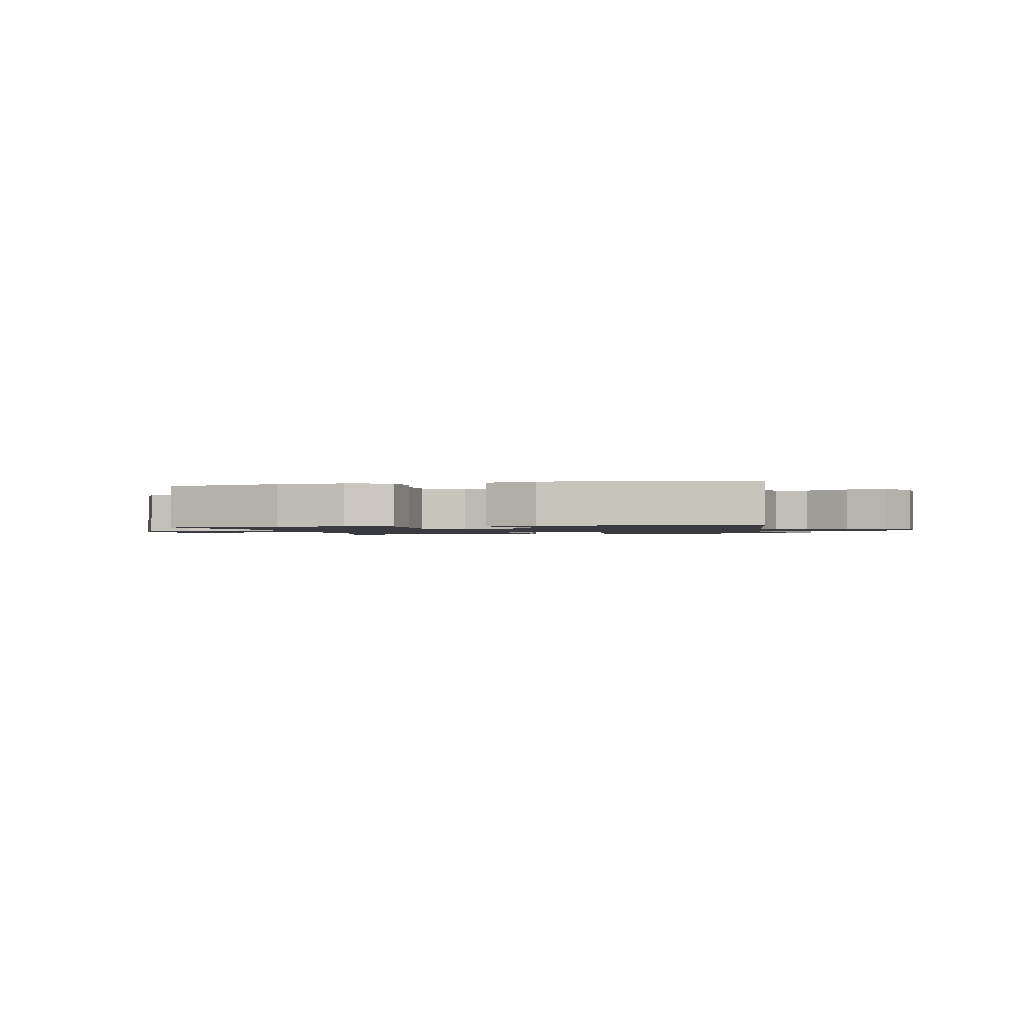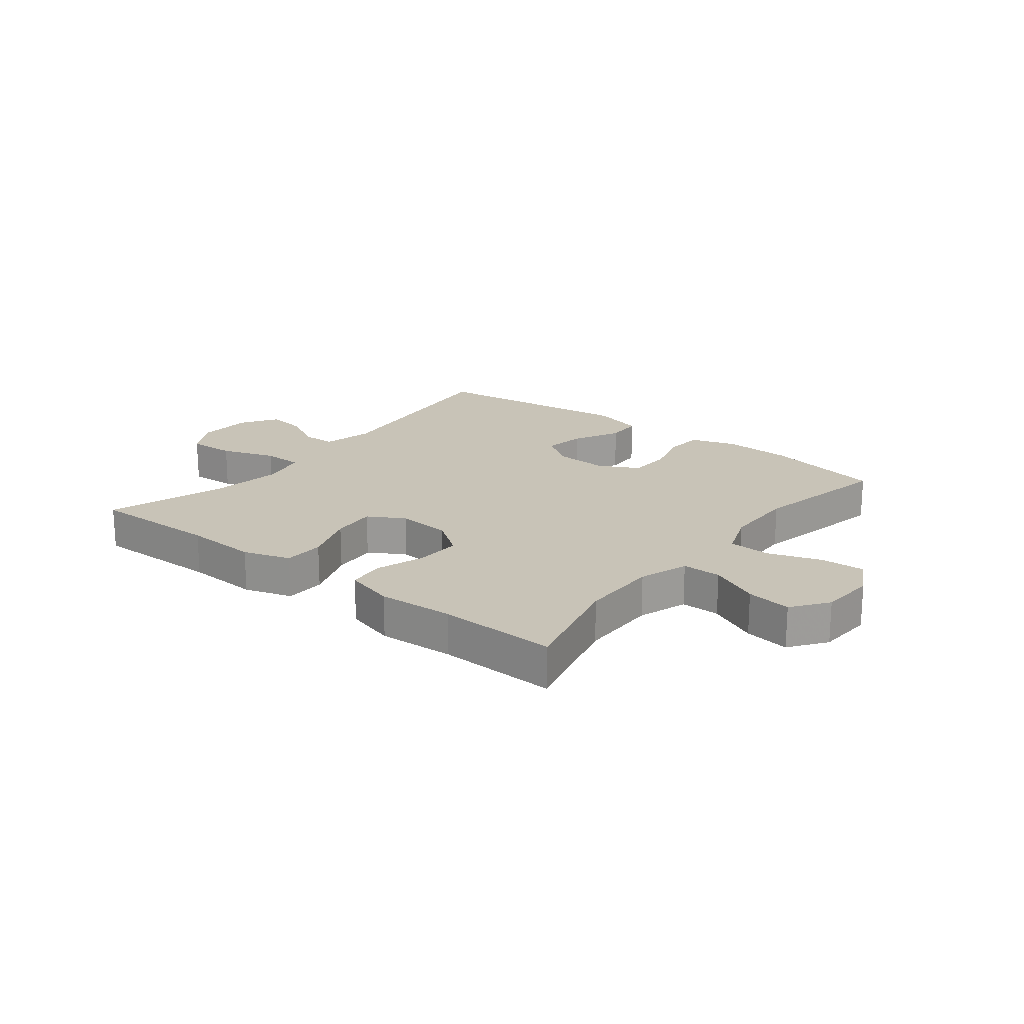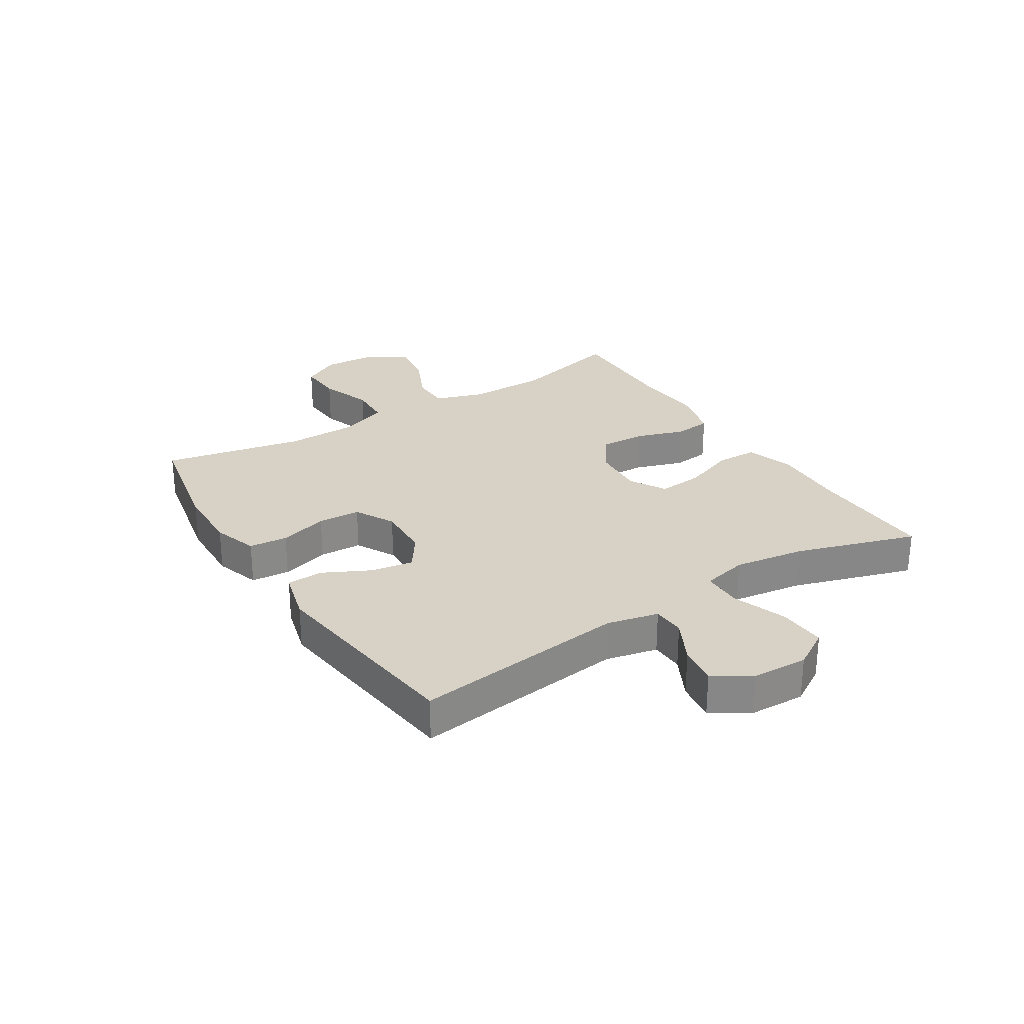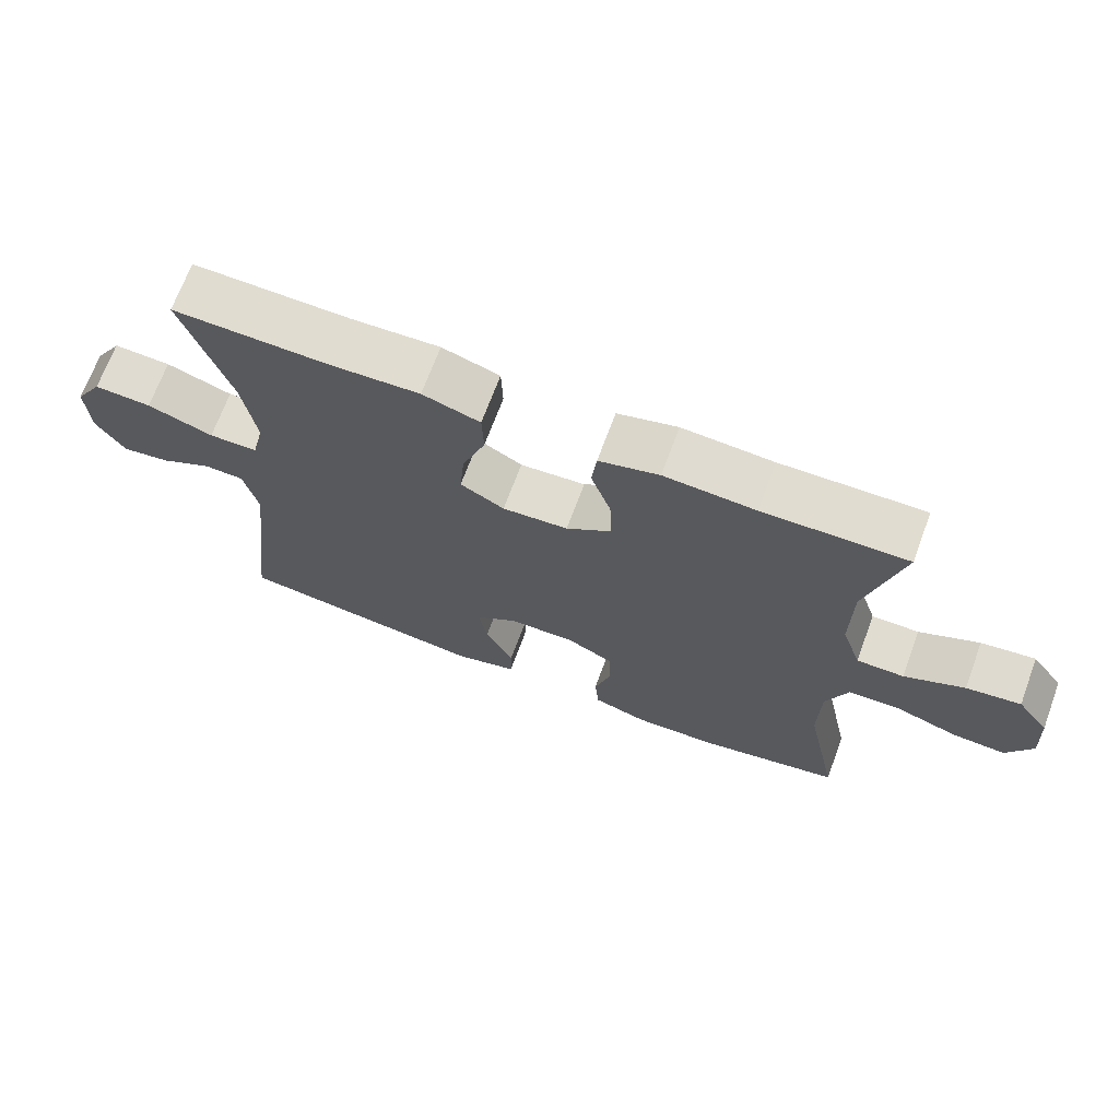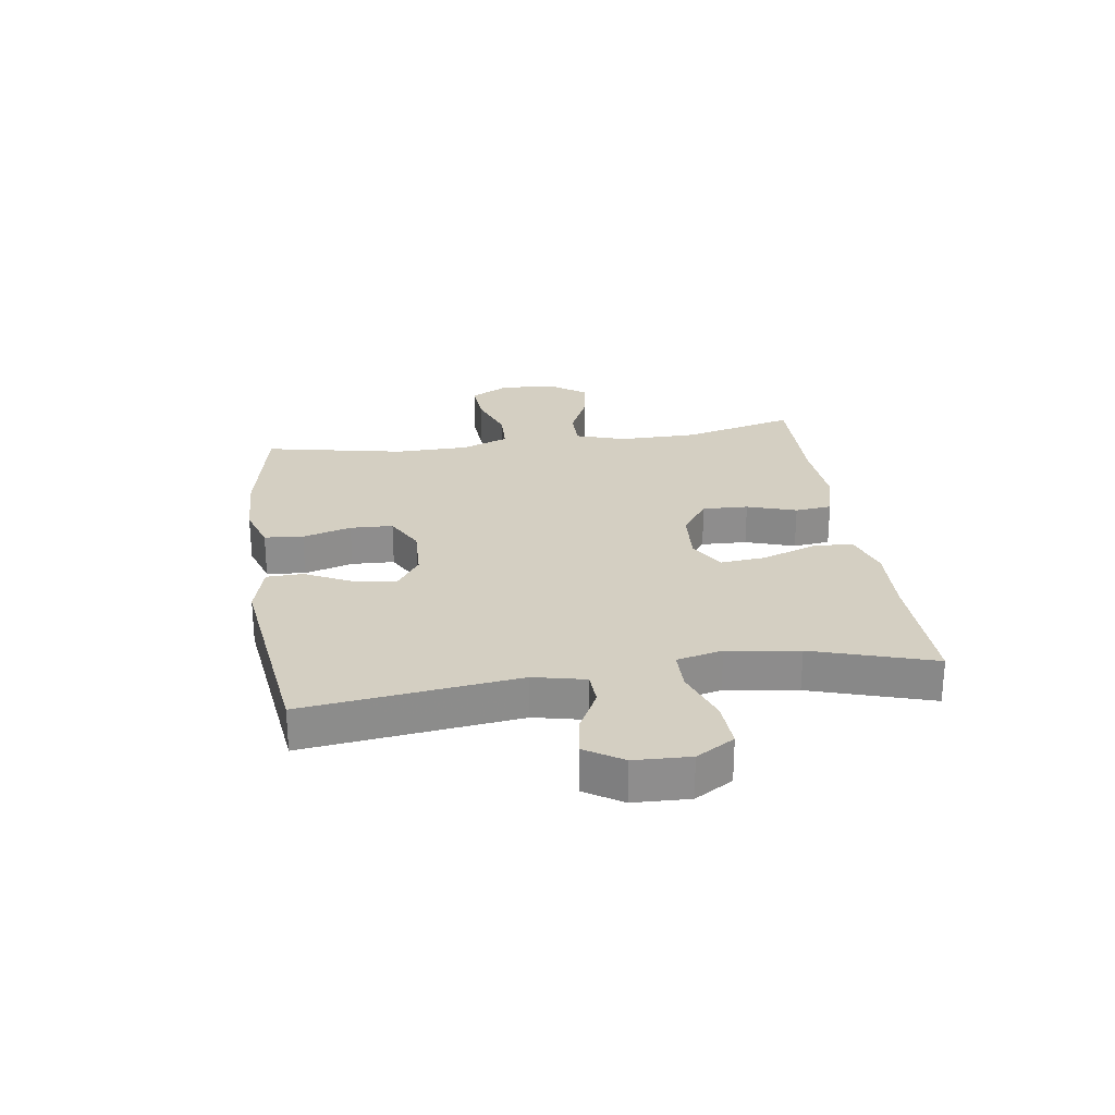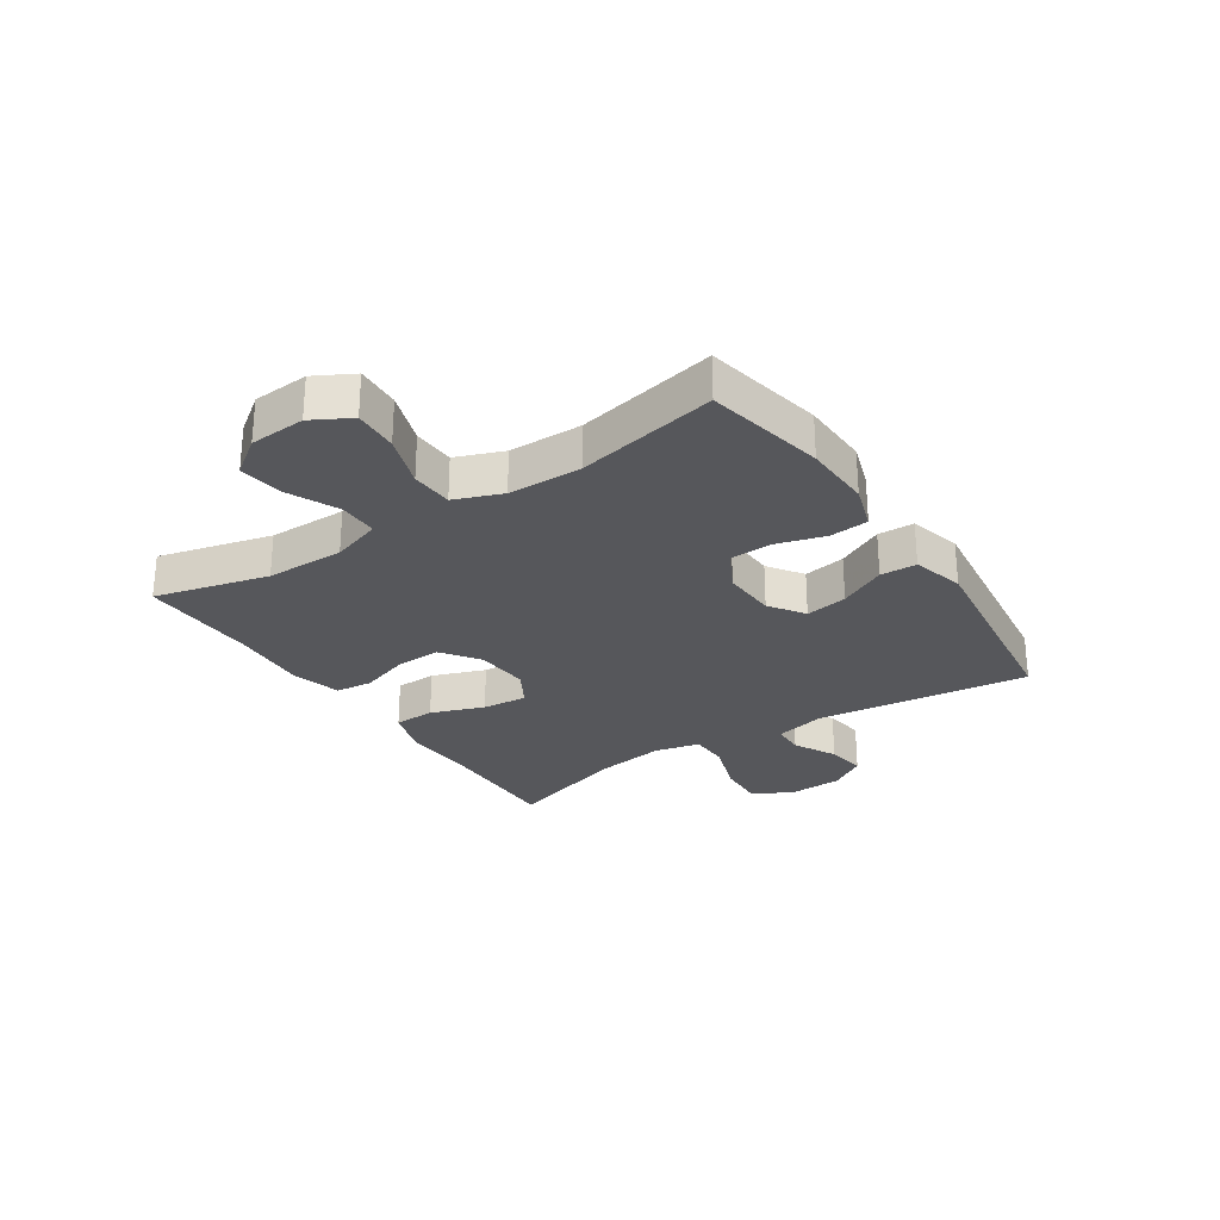
<metadata>
{"format":"obj","ext":"obj","renderer":"f3d","projection":"perspective","resolution":1024,"background":"white","views":[{"elev":-1.4,"azim":-166.8,"up":"+Y"},{"elev":19.7,"azim":38.3,"up":"+Y"},{"elev":27.6,"azim":-122.3,"up":"+Y"},{"elev":69.4,"azim":20.3,"up":"+Z"},{"elev":25.7,"azim":-98.5,"up":"+Y"},{"elev":-27.4,"azim":123.5,"up":"+Y"}]}
</metadata>
<code>
v 0.5 0.07 -0.5
v 0.296 0.07 -0.541
v 0.179 0.07 -0.545
v 0.102 0.07 -0.52
v 0.096 0.07 -0.454
v 0.12 0.07 -0.371
v 0.117 0.07 -0.298
v 0.049 0.07 -0.262
v -0.044 0.07 -0.266
v -0.103 0.07 -0.307
v -0.091 0.07 -0.379
v -0.051 0.07 -0.459
v -0.053 0.07 -0.521
v -0.142 0.07 -0.545
v -0.5 0.07 -0.5
v -0.456 0.07 -0.135
v -0.476 0.07 -0.047
v -0.532 0.07 -0.045
v -0.605 0.07 -0.083
v -0.673 0.07 -0.093
v -0.713 0.07 -0.03
v -0.717 0.07 0.065
v -0.678 0.07 0.13
v -0.597 0.07 0.126
v -0.504 0.07 0.093
v -0.435 0.07 0.094
v -0.417 0.07 0.172
v -0.435 0.07 0.294
v -0.5 0.07 0.5
v -0.279 0.07 0.496
v -0.154 0.07 0.502
v -0.073 0.07 0.476
v -0.071 0.07 0.406
v -0.104 0.07 0.315
v -0.111 0.07 0.238
v -0.049 0.07 0.202
v 0.044 0.07 0.209
v 0.108 0.07 0.255
v 0.105 0.07 0.333
v 0.077 0.07 0.417
v 0.084 0.07 0.48
v 0.169 0.07 0.503
v 0.298 0.07 0.495
v 0.5 0.07 0.5
v 0.451 0.07 0.306
v 0.45 0.07 0.172
v 0.478 0.07 0.087
v 0.545 0.07 0.087
v 0.63 0.07 0.126
v 0.707 0.07 0.137
v 0.752 0.07 0.075
v 0.758 0.07 -0.02
v 0.722 0.07 -0.086
v 0.646 0.07 -0.082
v 0.556 0.07 -0.051
v 0.484 0.07 -0.054
v 0.453 0.07 -0.135
v 0.451 0.07 -0.26
v 0.5 0 -0.5
v 0.296 0 -0.541
v 0.179 0 -0.545
v 0.102 0 -0.52
v 0.096 0 -0.454
v 0.12 0 -0.371
v 0.117 0 -0.298
v 0.049 0 -0.262
v -0.044 0 -0.266
v -0.103 0 -0.307
v -0.091 0 -0.379
v -0.051 0 -0.459
v -0.053 0 -0.521
v -0.142 0 -0.545
v -0.5 0 -0.5
v -0.456 0 -0.135
v -0.476 0 -0.047
v -0.532 0 -0.045
v -0.605 0 -0.083
v -0.673 0 -0.093
v -0.713 0 -0.03
v -0.717 0 0.065
v -0.678 0 0.13
v -0.597 0 0.126
v -0.504 0 0.093
v -0.435 0 0.094
v -0.417 0 0.172
v -0.435 0 0.294
v -0.5 0 0.5
v -0.279 0 0.496
v -0.154 0 0.502
v -0.073 0 0.476
v -0.071 0 0.406
v -0.104 0 0.315
v -0.111 0 0.238
v -0.049 0 0.202
v 0.044 0 0.209
v 0.108 0 0.255
v 0.105 0 0.333
v 0.077 0 0.417
v 0.084 0 0.48
v 0.169 0 0.503
v 0.298 0 0.495
v 0.5 0 0.5
v 0.451 0 0.306
v 0.45 0 0.172
v 0.478 0 0.087
v 0.545 0 0.087
v 0.63 0 0.126
v 0.707 0 0.137
v 0.752 0 0.075
v 0.758 0 -0.02
v 0.722 0 -0.086
v 0.646 0 -0.082
v 0.556 0 -0.051
v 0.484 0 -0.054
v 0.453 0 -0.135
v 0.451 0 -0.26
f 53 54 55
f 52 53 55
f 51 52 55
f 50 51 55
f 49 50 55
f 48 49 55
f 47 48 55 56
f 46 47 56 57
f 43 44 45
f 43 45 46
f 42 43 46
f 41 42 46
f 40 41 46
f 39 40 46
f 46 57 58
f 39 46 58
f 38 39 58
f 32 33 34
f 31 32 34
f 30 31 34
f 30 34 35
f 29 30 35
f 28 29 35
f 27 28 35 36
f 23 24 25
f 22 23 25
f 21 22 25
f 20 21 25
f 19 20 25
f 18 19 25
f 17 18 25 26
f 16 17 26
f 14 15 16
f 13 14 16
f 12 13 16
f 11 12 16
f 16 26 27
f 11 16 27
f 10 11 27
f 4 5 6
f 3 4 6
f 2 3 6
f 1 2 6
f 58 1 6
f 58 6 7
f 58 7 8
f 38 58 8
f 37 38 8
f 27 36 37
f 10 27 37
f 9 10 37
f 8 9 37
f 113 112 111
f 113 111 110
f 113 110 109
f 113 109 108
f 113 108 107
f 113 107 106
f 114 113 106 105
f 115 114 105 104
f 103 102 101
f 104 103 101
f 104 101 100
f 104 100 99
f 104 99 98
f 104 98 97
f 116 115 104
f 116 104 97
f 116 97 96
f 92 91 90
f 92 90 89
f 92 89 88
f 93 92 88
f 93 88 87
f 93 87 86
f 94 93 86 85
f 83 82 81
f 83 81 80
f 83 80 79
f 83 79 78
f 83 78 77
f 83 77 76
f 84 83 76 75
f 84 75 74
f 74 73 72
f 74 72 71
f 74 71 70
f 74 70 69
f 85 84 74
f 85 74 69
f 85 69 68
f 64 63 62
f 64 62 61
f 64 61 60
f 64 60 59
f 64 59 116
f 65 64 116
f 66 65 116
f 66 116 96
f 66 96 95
f 95 94 85
f 95 85 68
f 95 68 67
f 95 67 66
f 1 59 60 2
f 2 60 61 3
f 3 61 62 4
f 4 62 63 5
f 5 63 64 6
f 6 64 65 7
f 7 65 66 8
f 8 66 67 9
f 9 67 68 10
f 10 68 69 11
f 11 69 70 12
f 12 70 71 13
f 13 71 72 14
f 14 72 73 15
f 15 73 74 16
f 16 74 75 17
f 17 75 76 18
f 18 76 77 19
f 19 77 78 20
f 20 78 79 21
f 21 79 80 22
f 22 80 81 23
f 23 81 82 24
f 24 82 83 25
f 25 83 84 26
f 26 84 85 27
f 27 85 86 28
f 28 86 87 29
f 29 87 88 30
f 30 88 89 31
f 31 89 90 32
f 32 90 91 33
f 33 91 92 34
f 34 92 93 35
f 35 93 94 36
f 36 94 95 37
f 37 95 96 38
f 38 96 97 39
f 39 97 98 40
f 40 98 99 41
f 41 99 100 42
f 42 100 101 43
f 43 101 102 44
f 44 102 103 45
f 45 103 104 46
f 46 104 105 47
f 47 105 106 48
f 48 106 107 49
f 49 107 108 50
f 50 108 109 51
f 51 109 110 52
f 52 110 111 53
f 53 111 112 54
f 54 112 113 55
f 55 113 114 56
f 56 114 115 57
f 57 115 116 58
f 58 116 59 1

</code>
